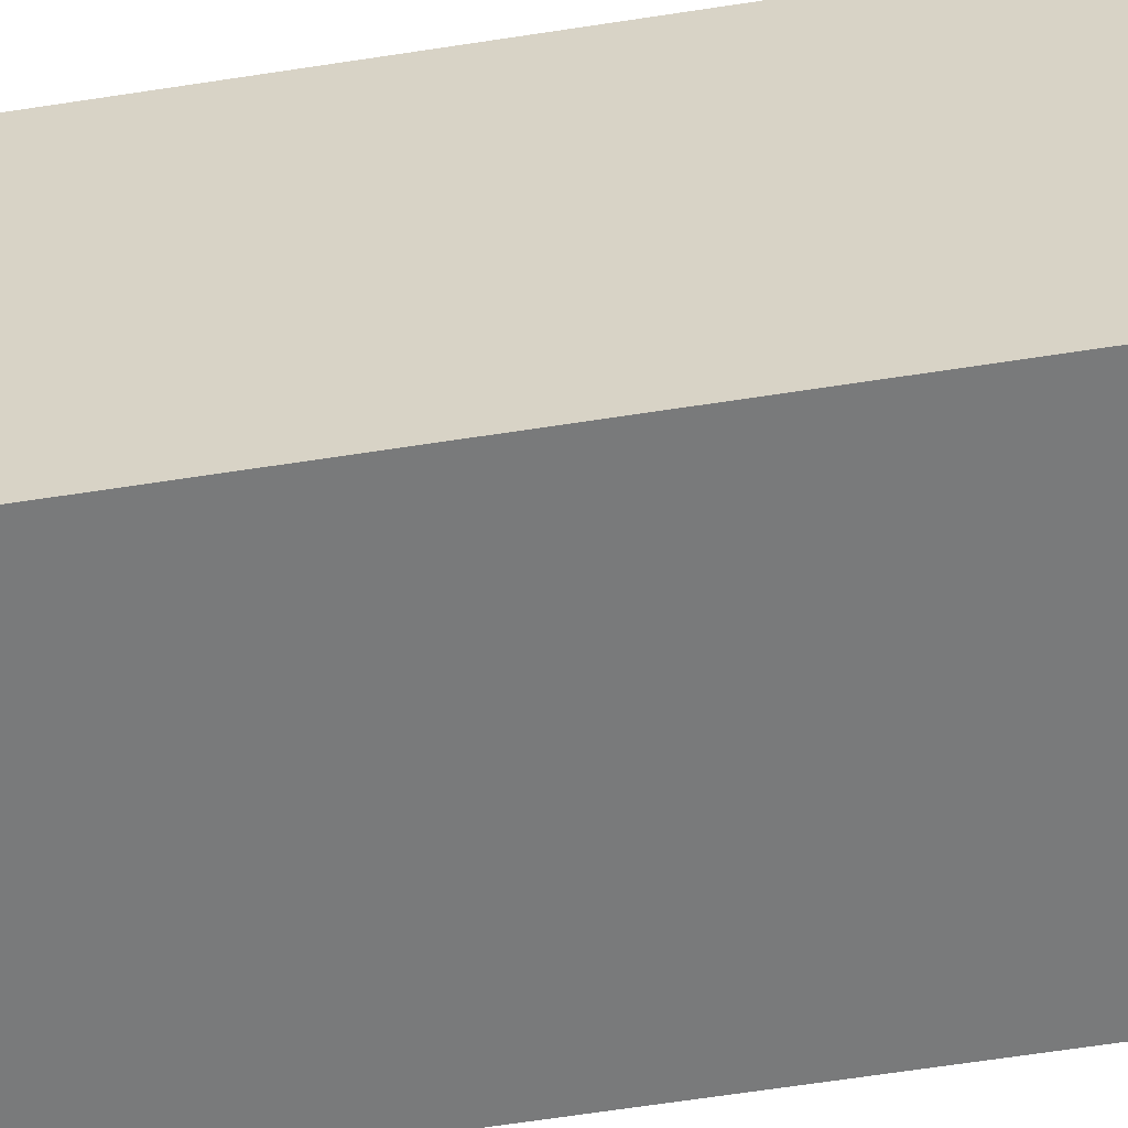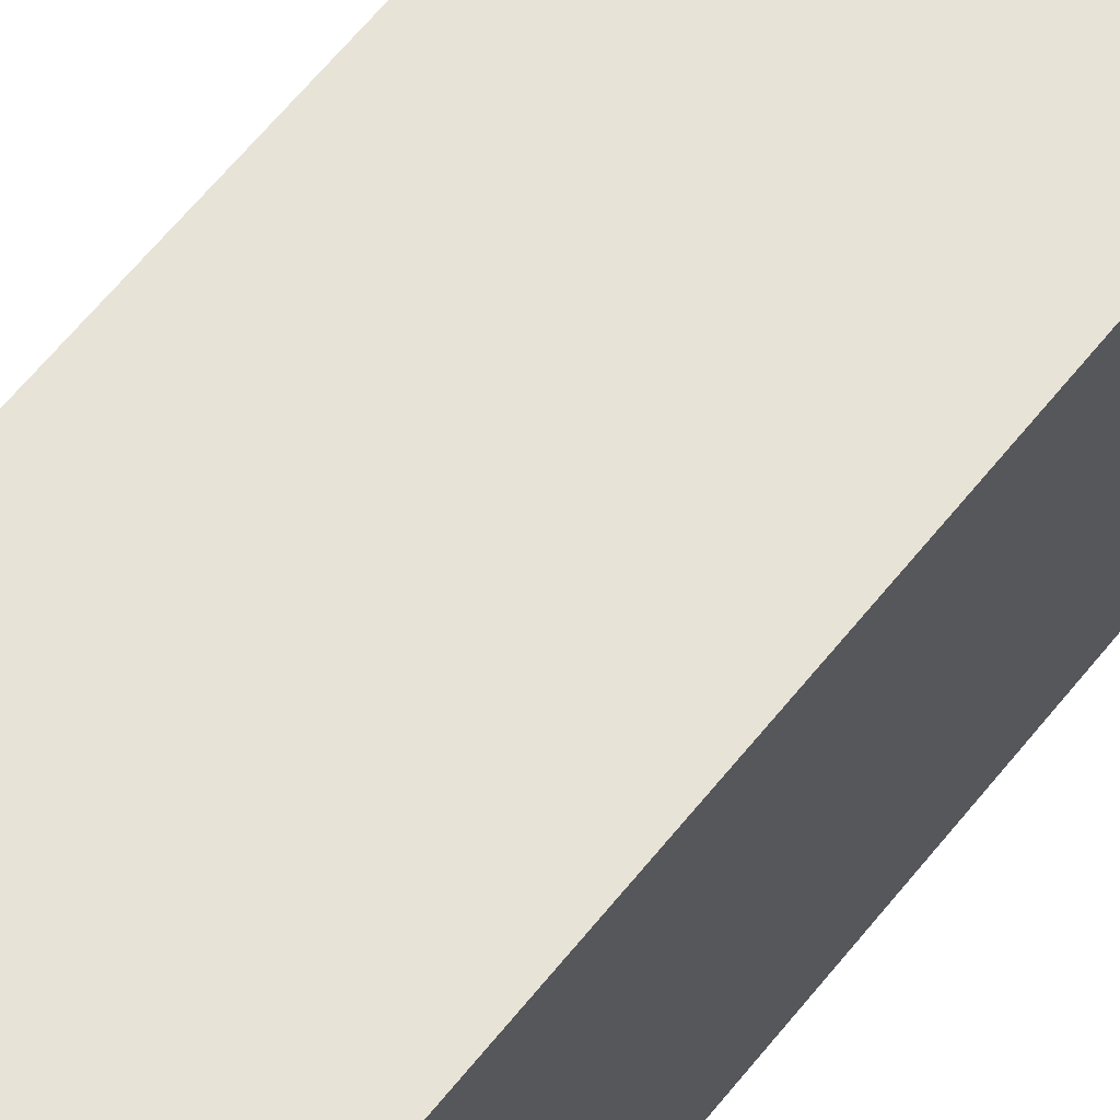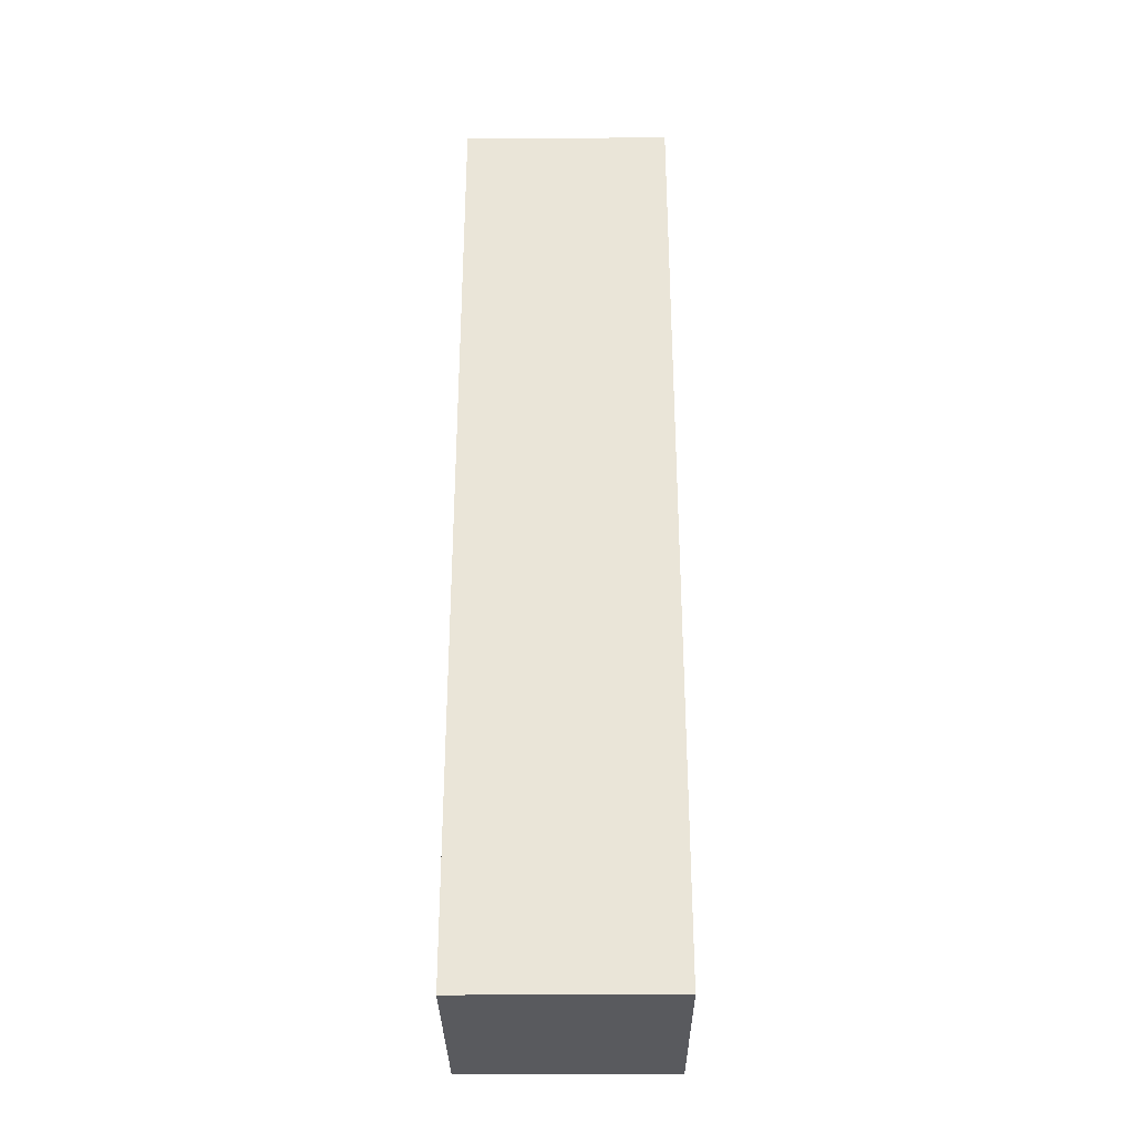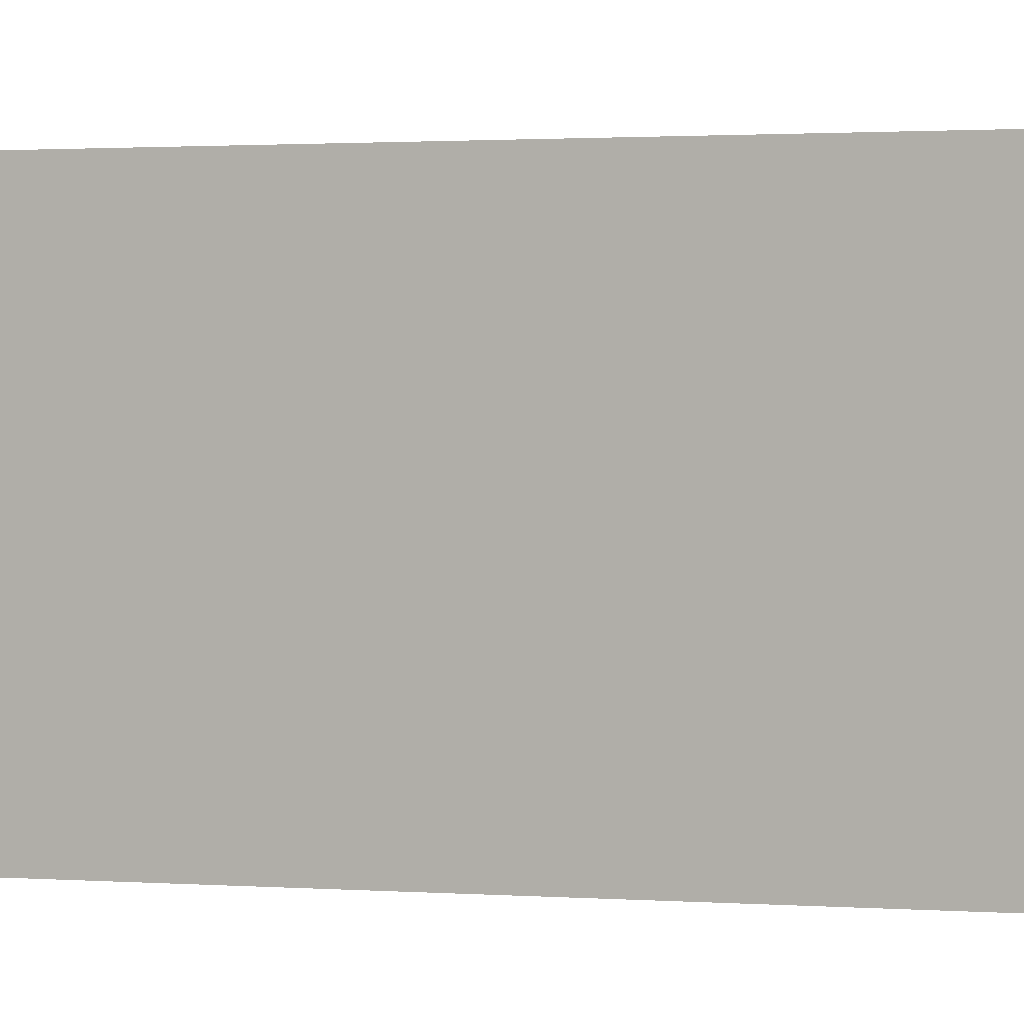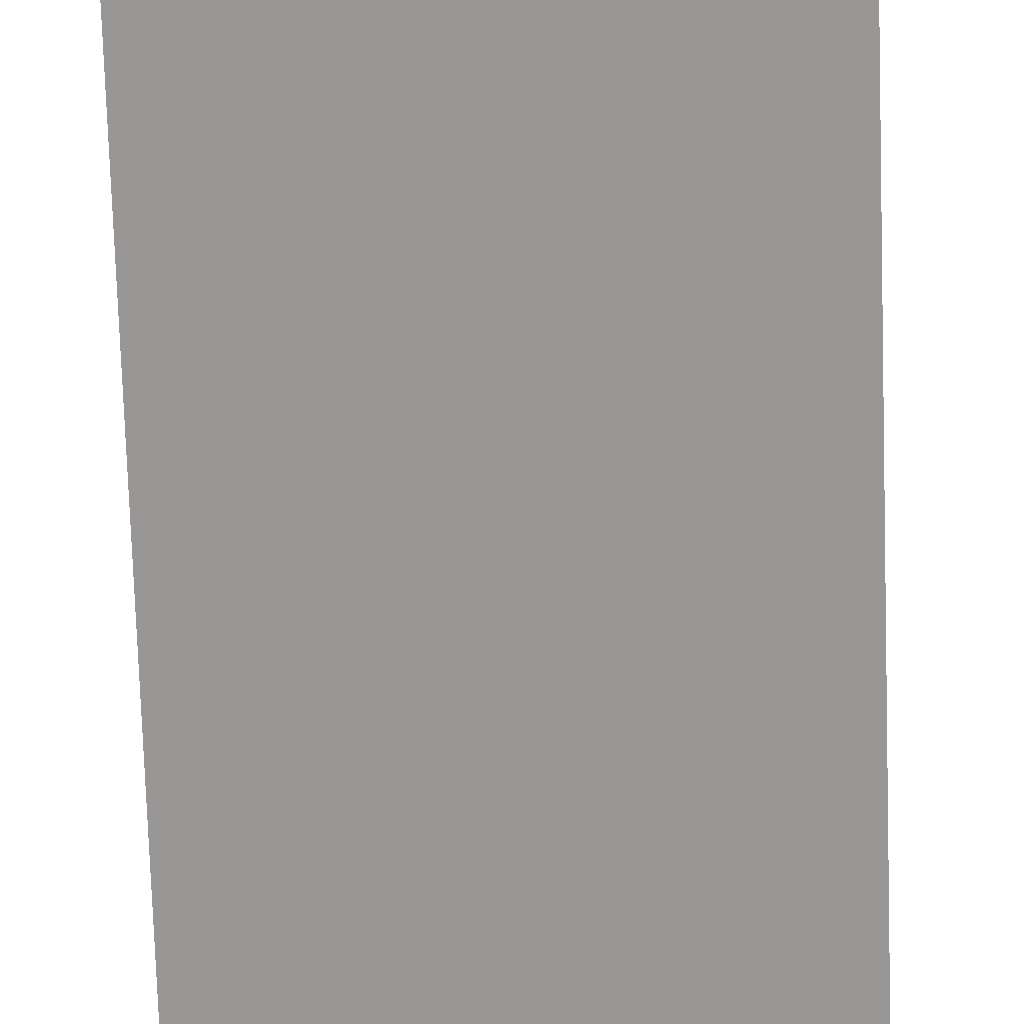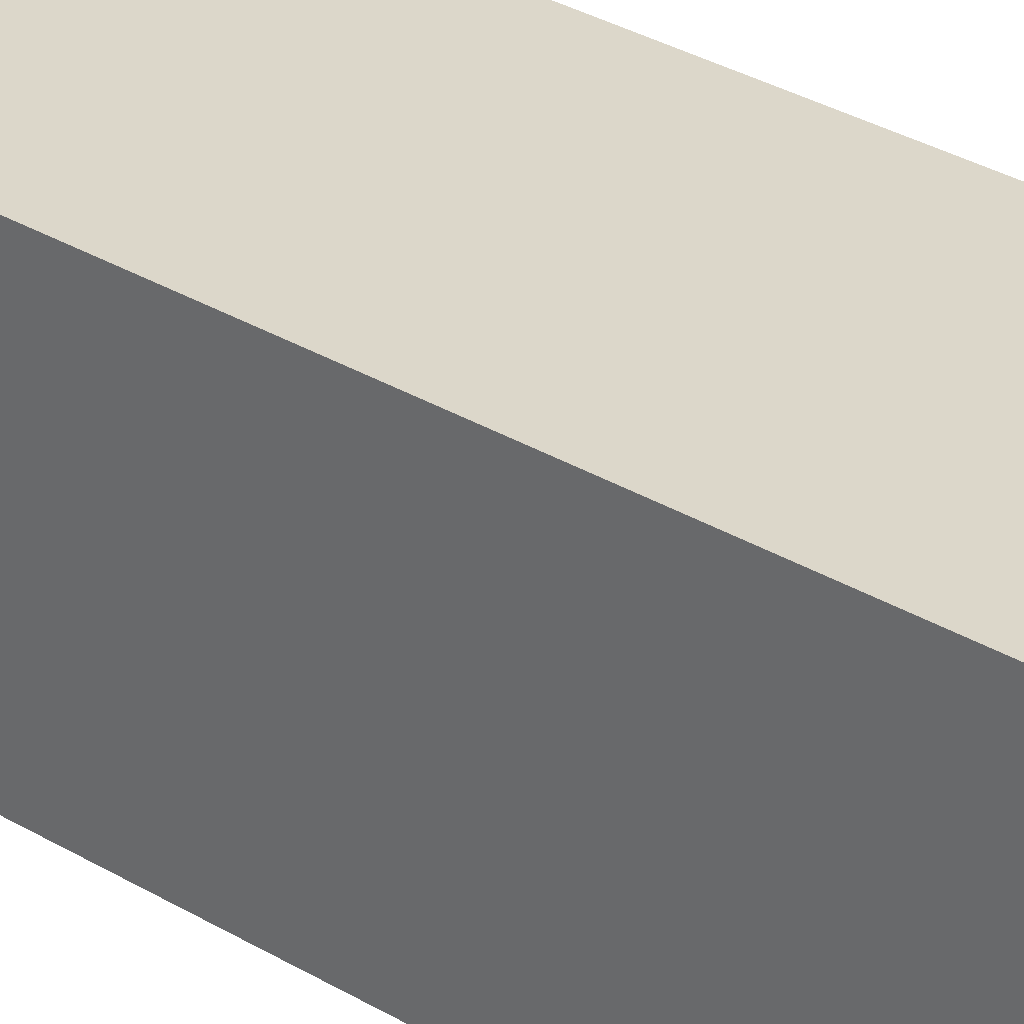
<metadata>
{"format":"obj","ext":"obj","renderer":"f3d","projection":"perspective","resolution":1024,"background":"white","views":[{"elev":-58.0,"azim":-80.6,"up":"+Z"},{"elev":61.7,"azim":38.3,"up":"+Z"},{"elev":-31.8,"azim":90.5,"up":"+Y"},{"elev":0.8,"azim":-64.4,"up":"+Z"},{"elev":-68.2,"azim":-178.2,"up":"+Z"},{"elev":30.4,"azim":-48.6,"up":"+Z"}]}
</metadata>
<code>
o casing
v -0.075 -0.3375 -0.075
v -0.075 0.3375 -0.075
v -0.075 -0.3375 0.075
v -0.075 0.3375 0.075
v 0.075 0.3375 -0.075
v 0.075 -0.3375 -0.075
v 0.075 0.3375 0.075
v 0.075 -0.3375 0.075
f 4 7 5 2
f 3 4 2 1
f 8 3 1 6
f 7 8 6 5
f 6 1 2 5
f 7 4 3 8

</code>
